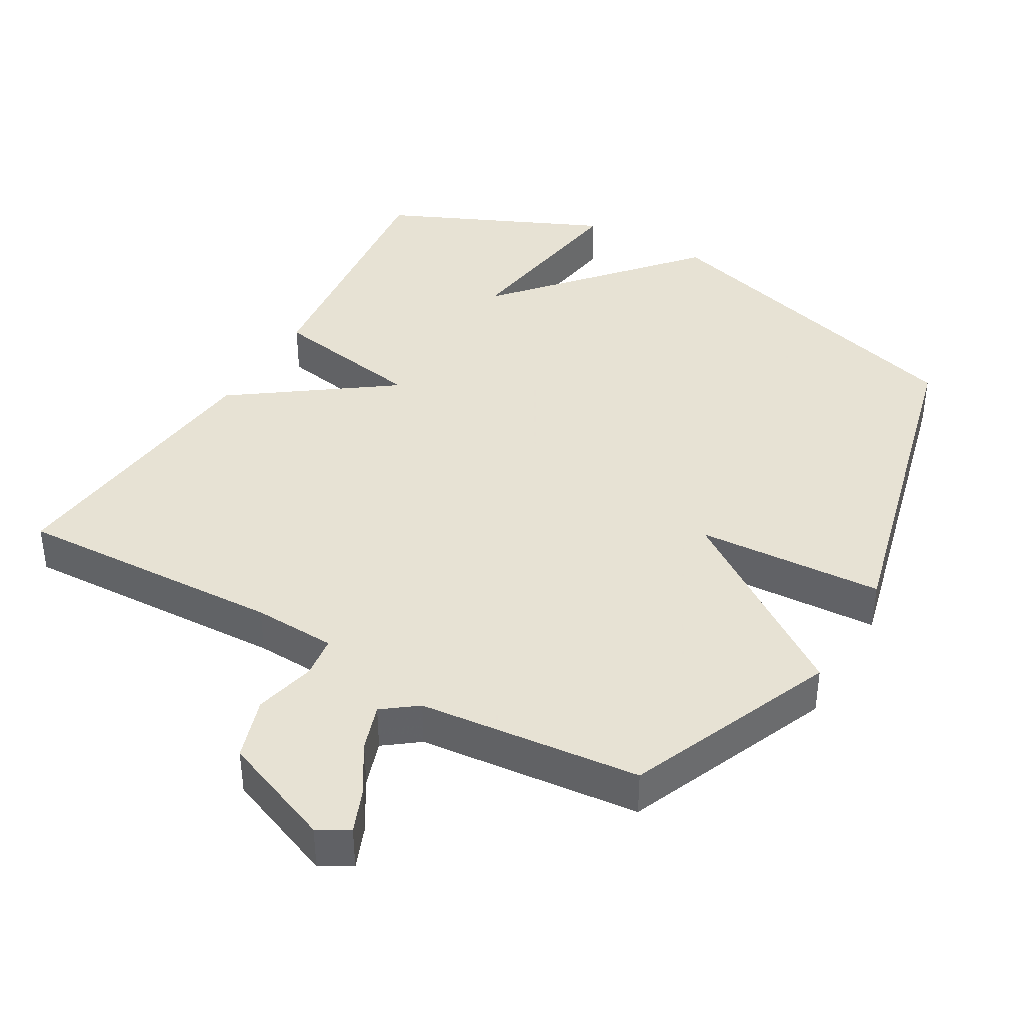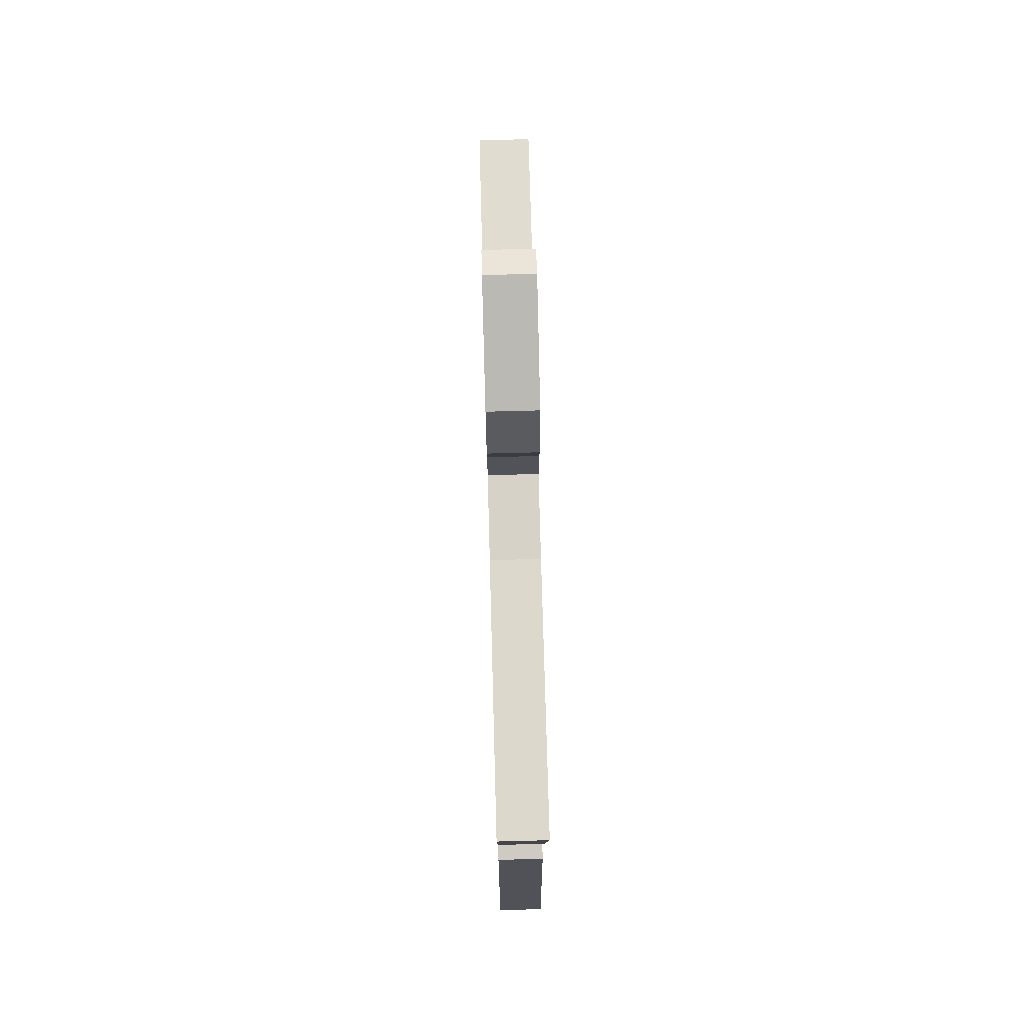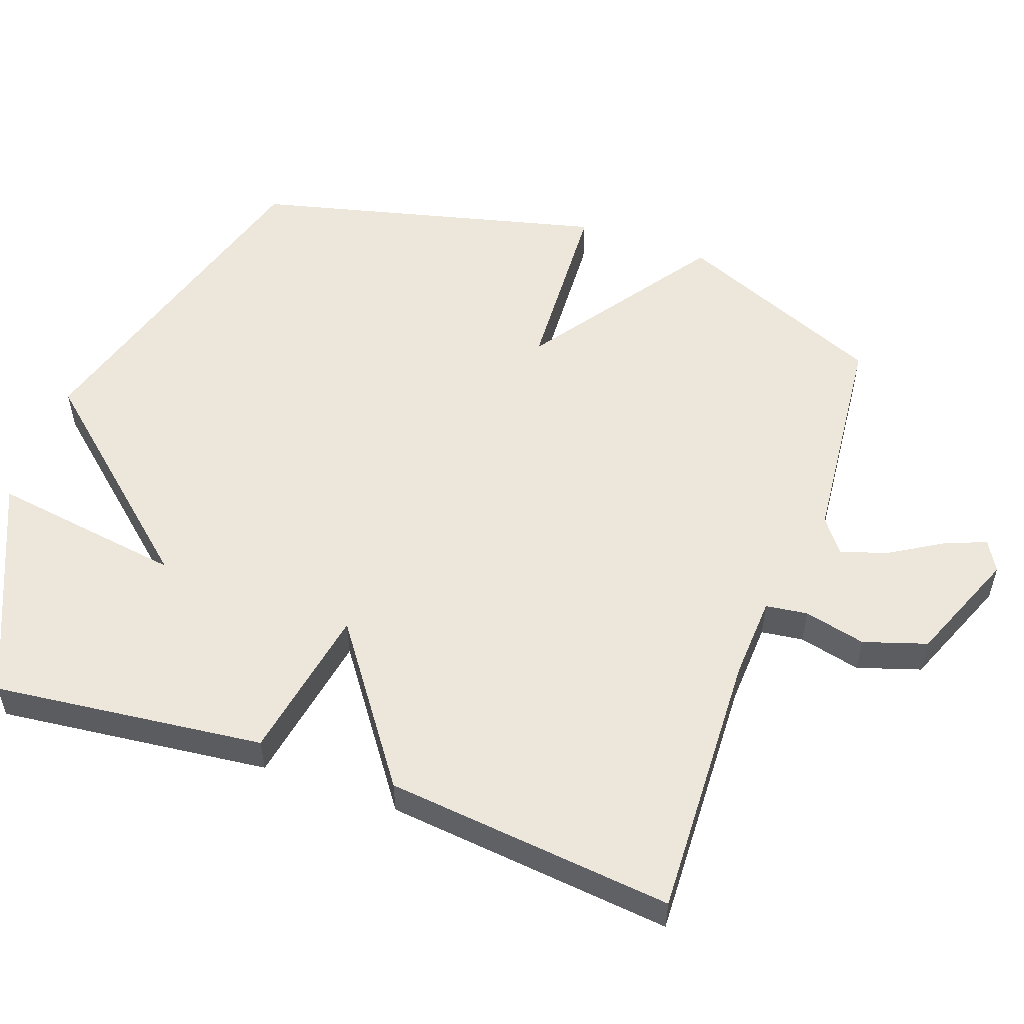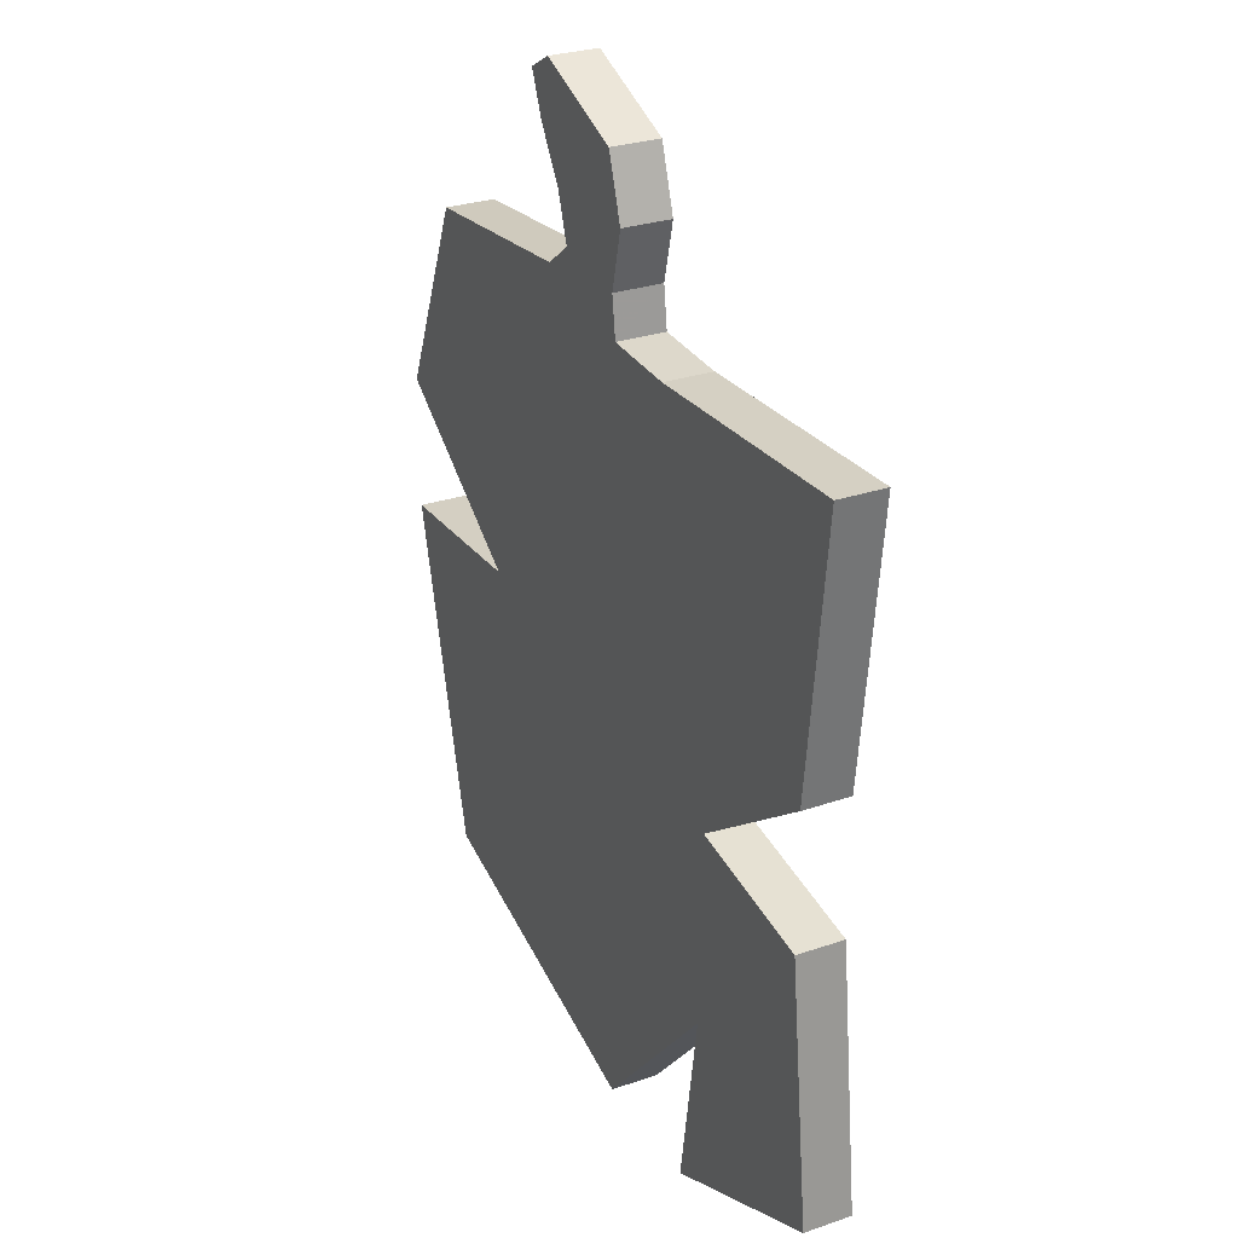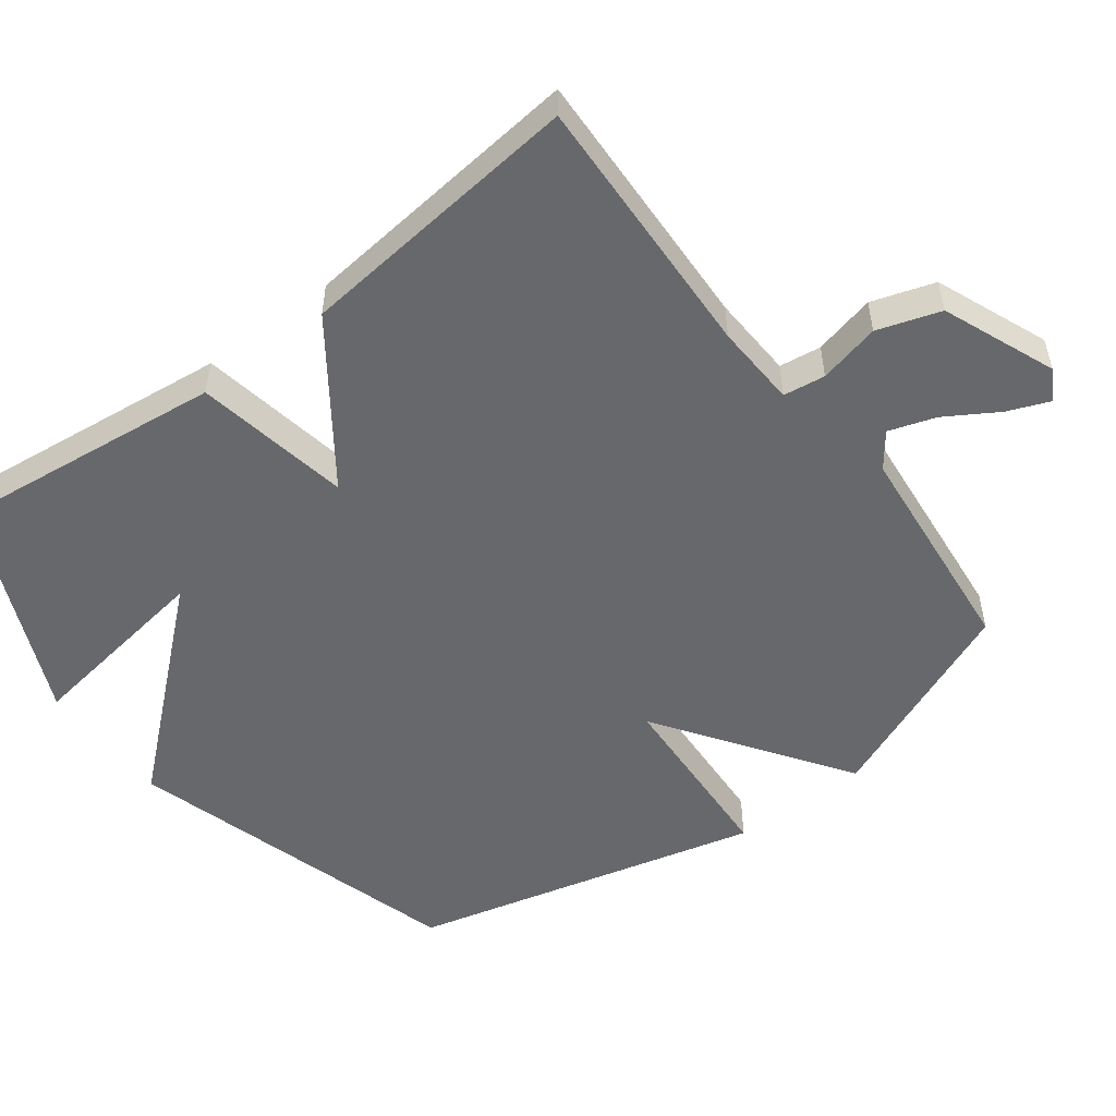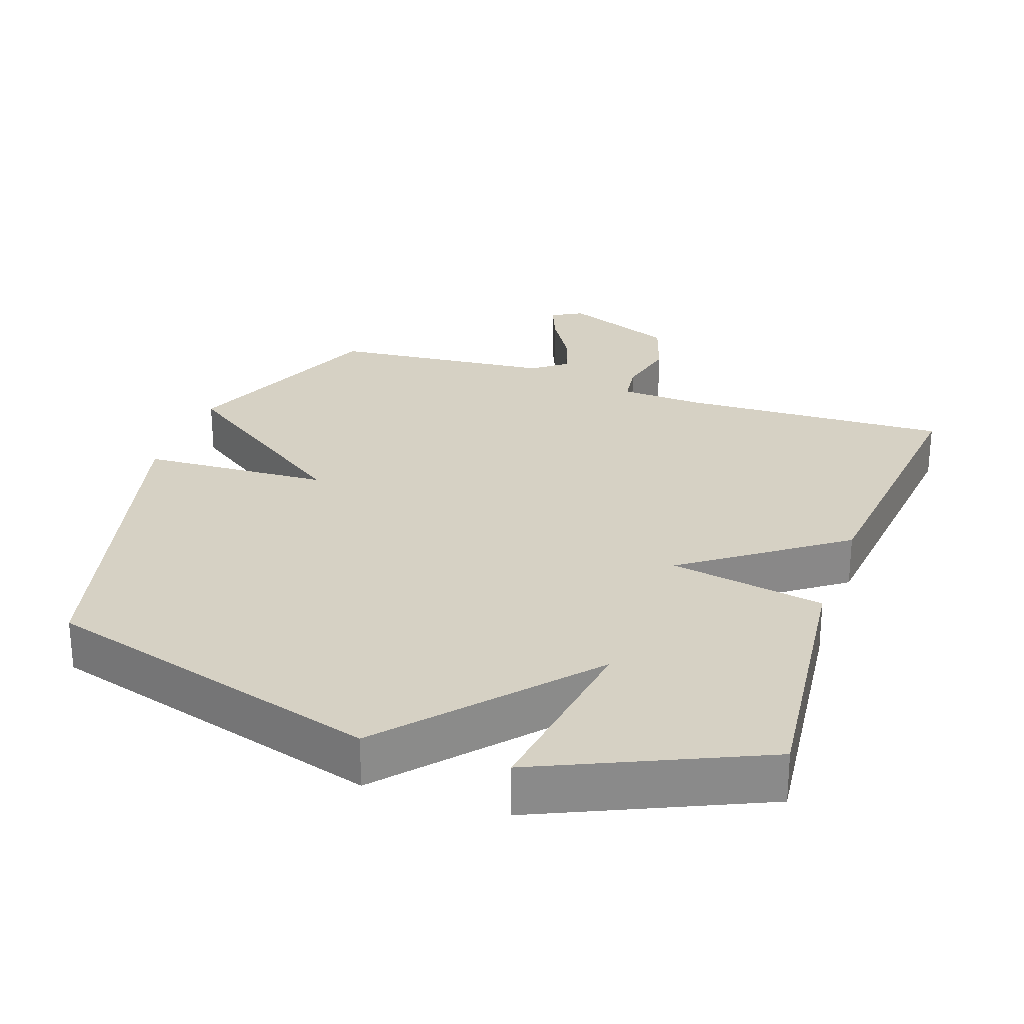
<metadata>
{"format":"obj","ext":"obj","renderer":"f3d","projection":"perspective","resolution":1024,"background":"white","views":[{"elev":39.7,"azim":29.9,"up":"+Y"},{"elev":74.9,"azim":-91.5,"up":"+Z"},{"elev":54.1,"azim":-70.3,"up":"+Y"},{"elev":28.6,"azim":-117.2,"up":"+Z"},{"elev":-52.5,"azim":-53.0,"up":"+Y"},{"elev":26.9,"azim":-160.9,"up":"+Y"}]}
</metadata>
<code>
v 0.5 0.07 0.5
v 0.625 0.07 0.202
v 0.357 0.07 0.016
v 0.625 0.07 0.002
v 0.5 0.07 -0.5
v 0.015 0.07 -0.641
v -0.226 0.07 -0.365
v -0.185 0.07 -0.641
v -0.5 0.07 -0.5
v -0.456 0.07 -0.112
v -0.233 0.07 -0.072
v -0.456 0.07 0.088
v -0.5 0.07 0.5
v -0.115 0.07 0.485
v 0.004 0.07 0.491
v 0.012 0.07 0.551
v -0.009 0.07 0.639
v 0.02 0.07 0.729
v 0.181 0.07 0.794
v 0.225 0.07 0.769
v 0.201 0.07 0.709
v 0.156 0.07 0.635
v 0.134 0.07 0.568
v 0.183 0.07 0.531
v 0.5 0 0.5
v 0.625 0 0.202
v 0.357 0 0.016
v 0.625 0 0.002
v 0.5 0 -0.5
v 0.015 0 -0.641
v -0.226 0 -0.365
v -0.185 0 -0.641
v -0.5 0 -0.5
v -0.456 0 -0.112
v -0.233 0 -0.072
v -0.456 0 0.088
v -0.5 0 0.5
v -0.115 0 0.485
v 0.004 0 0.491
v 0.012 0 0.551
v -0.009 0 0.639
v 0.02 0 0.729
v 0.181 0 0.794
v 0.225 0 0.769
v 0.201 0 0.709
v 0.156 0 0.635
v 0.134 0 0.568
v 0.183 0 0.531
f 20 21 22
f 19 20 22
f 18 19 22
f 17 18 22
f 16 17 22
f 15 16 22 23
f 11 12 13 14
f 11 14 15
f 9 10 11
f 7 8 9
f 7 9 11
f 6 7 11
f 5 6 11
f 4 5 11
f 3 4 11
f 3 11 15
f 2 3 15
f 1 2 15
f 24 1 15
f 15 23 24
f 46 45 44
f 46 44 43
f 46 43 42
f 46 42 41
f 46 41 40
f 47 46 40 39
f 38 37 36 35
f 39 38 35
f 35 34 33
f 33 32 31
f 35 33 31
f 35 31 30
f 35 30 29
f 35 29 28
f 35 28 27
f 39 35 27
f 39 27 26
f 39 26 25
f 39 25 48
f 48 47 39
f 1 25 26 2
f 2 26 27 3
f 3 27 28 4
f 4 28 29 5
f 5 29 30 6
f 6 30 31 7
f 7 31 32 8
f 8 32 33 9
f 9 33 34 10
f 10 34 35 11
f 11 35 36 12
f 12 36 37 13
f 13 37 38 14
f 14 38 39 15
f 15 39 40 16
f 16 40 41 17
f 17 41 42 18
f 18 42 43 19
f 19 43 44 20
f 20 44 45 21
f 21 45 46 22
f 22 46 47 23
f 23 47 48 24
f 24 48 25 1

</code>
